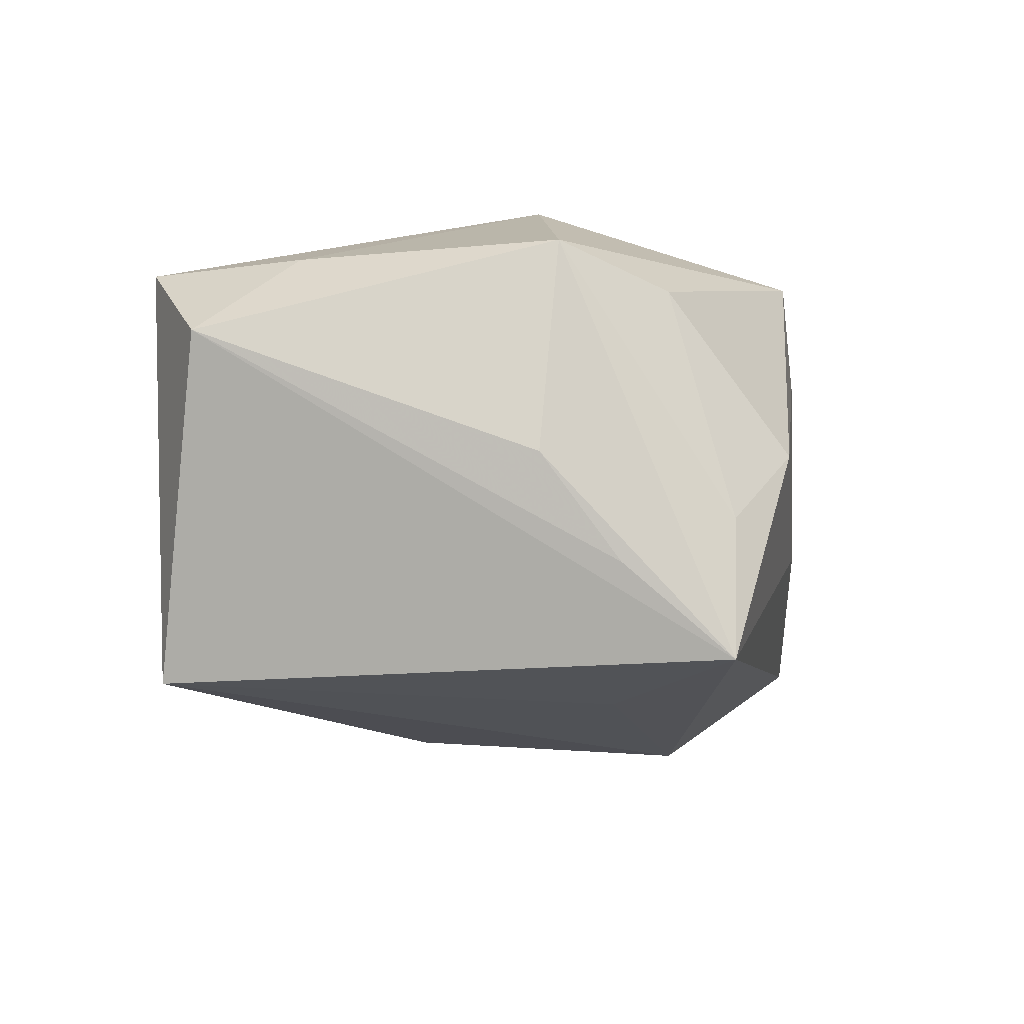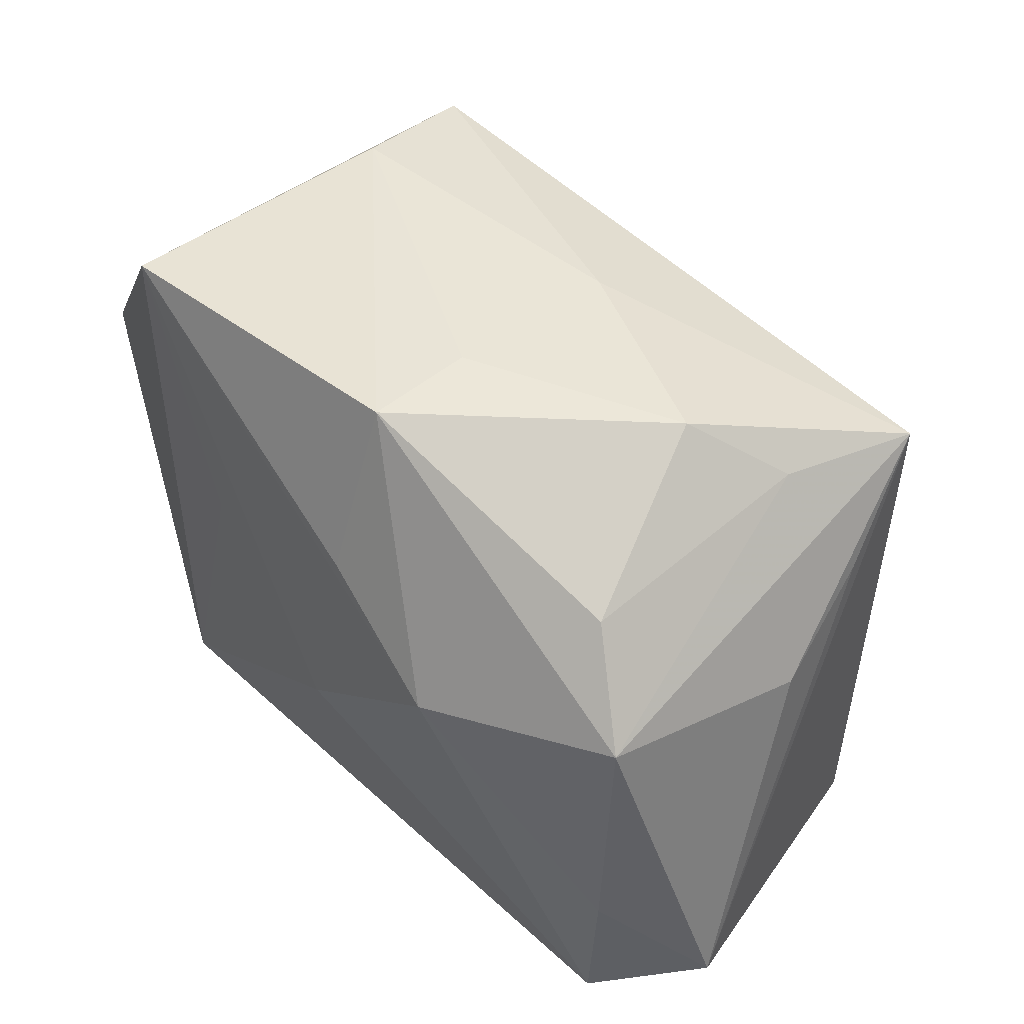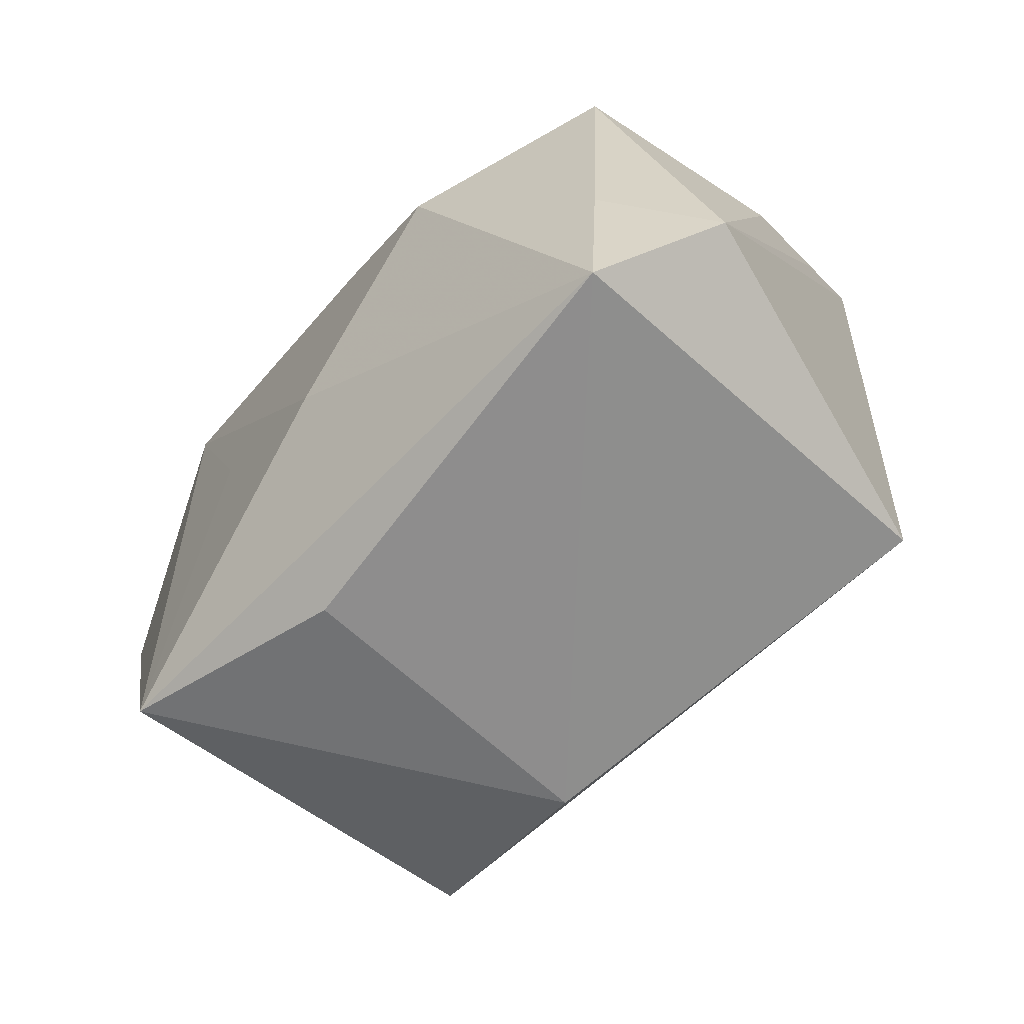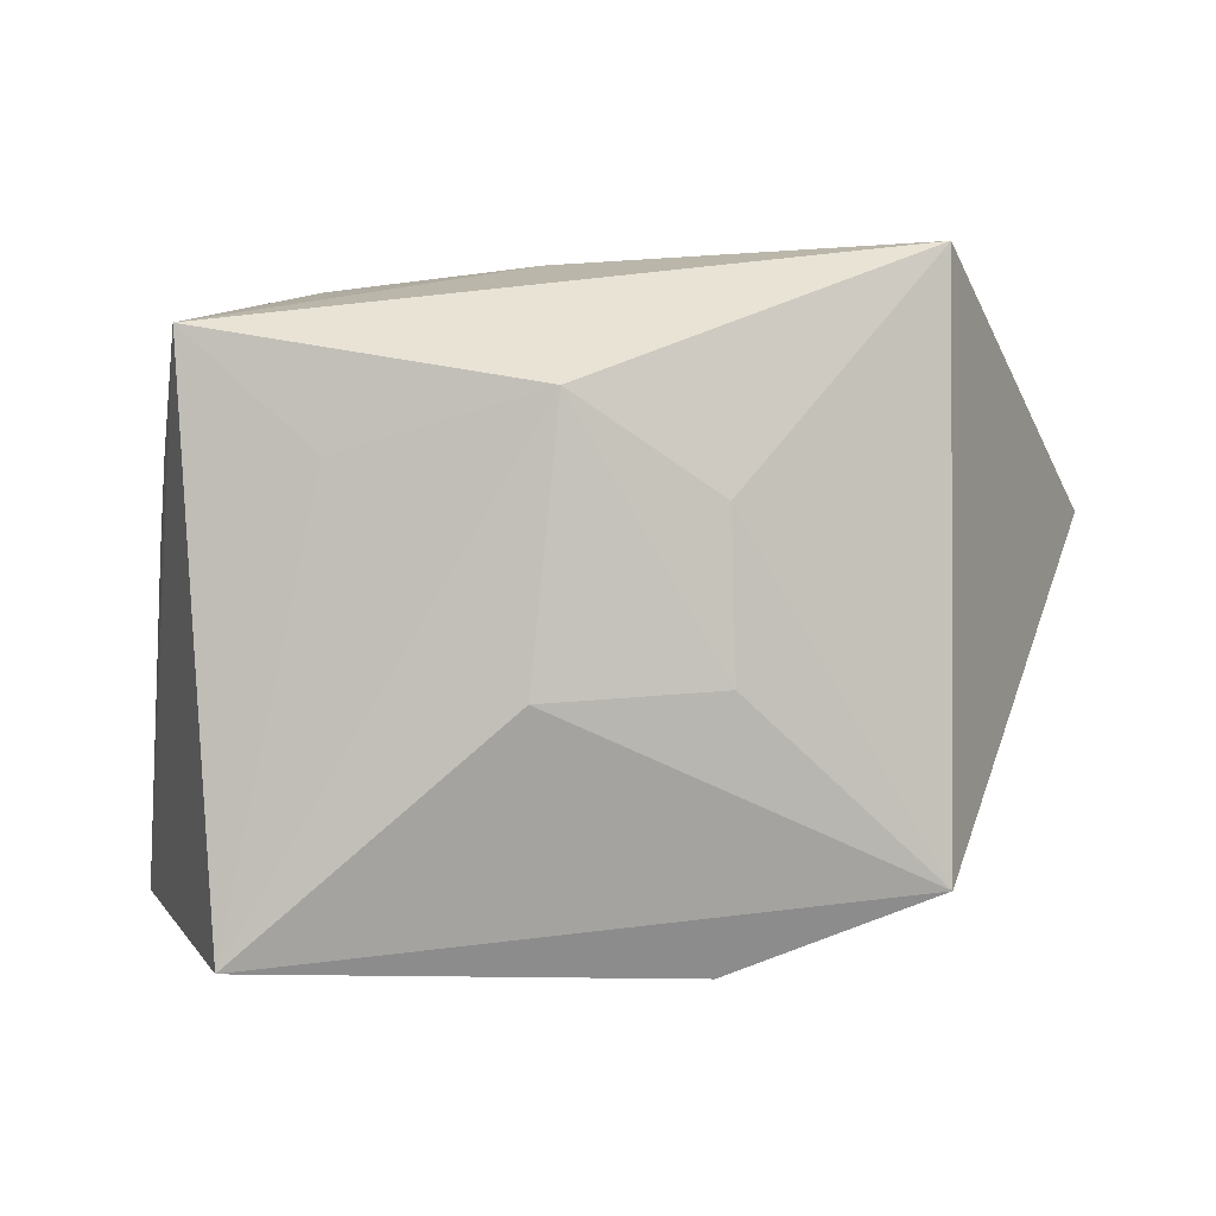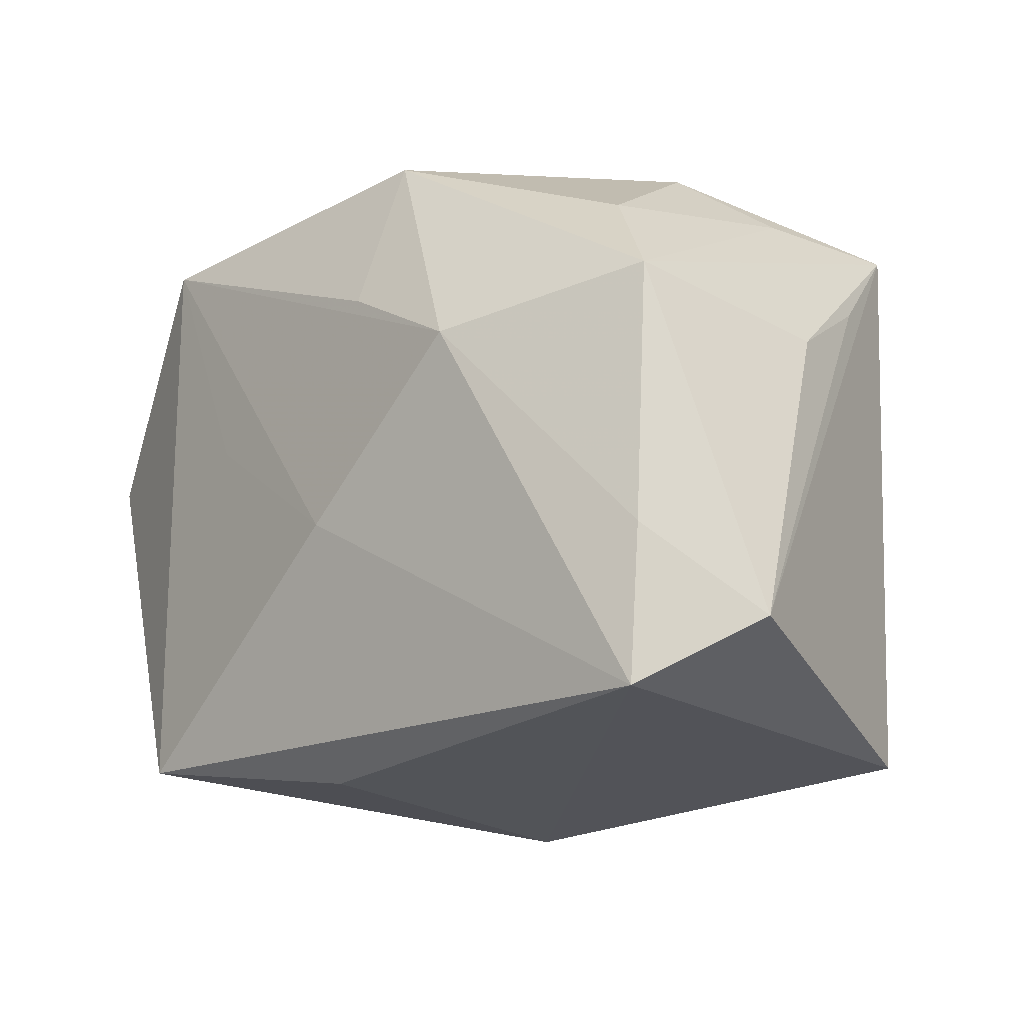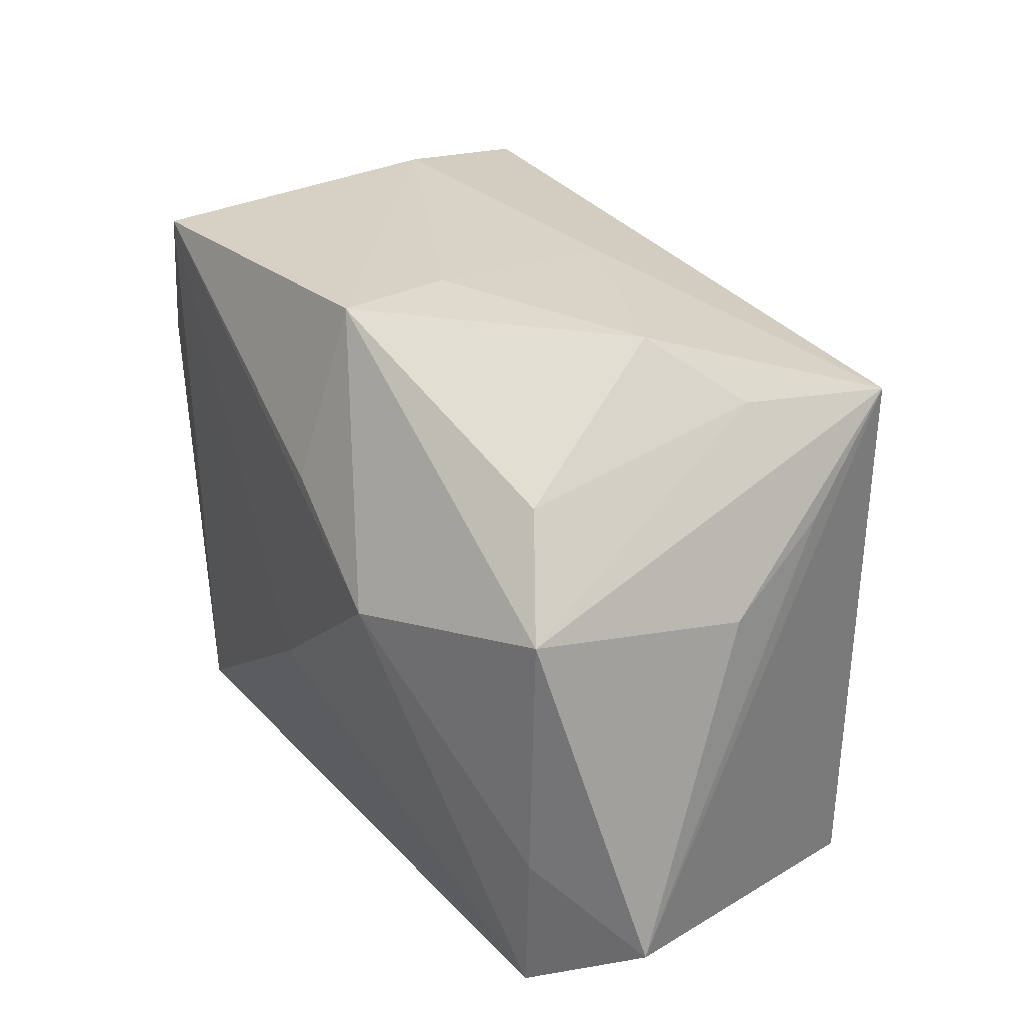
<metadata>
{"format":"obj","ext":"obj","renderer":"f3d","projection":"perspective","resolution":1024,"background":"white","views":[{"elev":-11.3,"azim":94.3,"up":"+Z"},{"elev":41.3,"azim":52.7,"up":"+Y"},{"elev":-64.7,"azim":54.0,"up":"+Y"},{"elev":-2.4,"azim":-175.7,"up":"+Y"},{"elev":-22.9,"azim":49.1,"up":"+Y"},{"elev":25.7,"azim":62.5,"up":"+Y"}]}
</metadata>
<code>
v 0.0281 -0.02942 -0.02339
v -0.01332 -0.006868 -0.02288
v 0.03633 0.007645 0.01564
v 0.03217 -0.03034 0.01435
v 0.02995 0.01745 0.01248
v -0.02683 0.03142 -0.003219
v -0.01301 0.008005 -0.02393
v 0.03757 0.005888 -0.004227
v -0.04419 0.01034 0.01872
v 0.03218 0.02292 -0.02218
v 0.005829 0.01303 0.02427
v -0.03065 -0.02307 -0.01527
v -0.01135 -0.03034 -0.01509
v 0.0185 0.004723 0.02431
v -0.0166 0.004648 0.02379
v 0.0349 0.01298 -0.01377
v 0.04098 -0.02474 0.006539
v 0.002728 -0.008022 -0.02665
v -0.03075 0.02982 -0.01623
v -0.02898 -0.026 0.02174
v 0.02369 0.02856 -0.001976
v -7.016e-05 -0.008426 0.02405
v -0.007622 -0.03034 0.01468
v 0.0195 0.0117 -0.0247
v 0.00656 0.02932 0.0195
v 0.03413 -0.01631 0.01502
v 0.02992 0.02322 -0.009035
v -0.02636 0.02881 0.02431
v 0.003348 0.02959 -0.008443
v 8.425e-05 0.0168 -0.02795
v 0.005425 0.03001 0.009215
f 12 1 13
f 13 20 12
f 12 20 9
f 14 25 11
f 19 12 9
f 13 1 4
f 30 1 18
f 1 12 18
f 28 19 9
f 28 11 25
f 9 20 28
f 20 15 28
f 14 11 28
f 7 19 30
f 12 19 7
f 23 20 13
f 13 4 23
f 23 4 20
f 22 4 14
f 20 4 22
f 22 15 20
f 14 28 22
f 22 28 15
f 17 4 1
f 2 18 12
f 12 7 2
f 30 18 2
f 2 7 30
f 14 4 26
f 4 17 26
f 19 28 6
f 6 29 19
f 6 31 29
f 6 28 25
f 25 31 6
f 19 29 10
f 30 19 10
f 10 17 1
f 29 31 21
f 21 10 29
f 21 31 25
f 24 1 30
f 30 10 24
f 24 10 1
f 10 21 27
f 10 27 3
f 3 26 17
f 14 26 3
f 3 25 14
f 8 3 17
f 10 3 8
f 5 27 21
f 5 3 27
f 5 21 25
f 25 3 5
f 17 10 16
f 16 8 17
f 10 8 16

</code>
